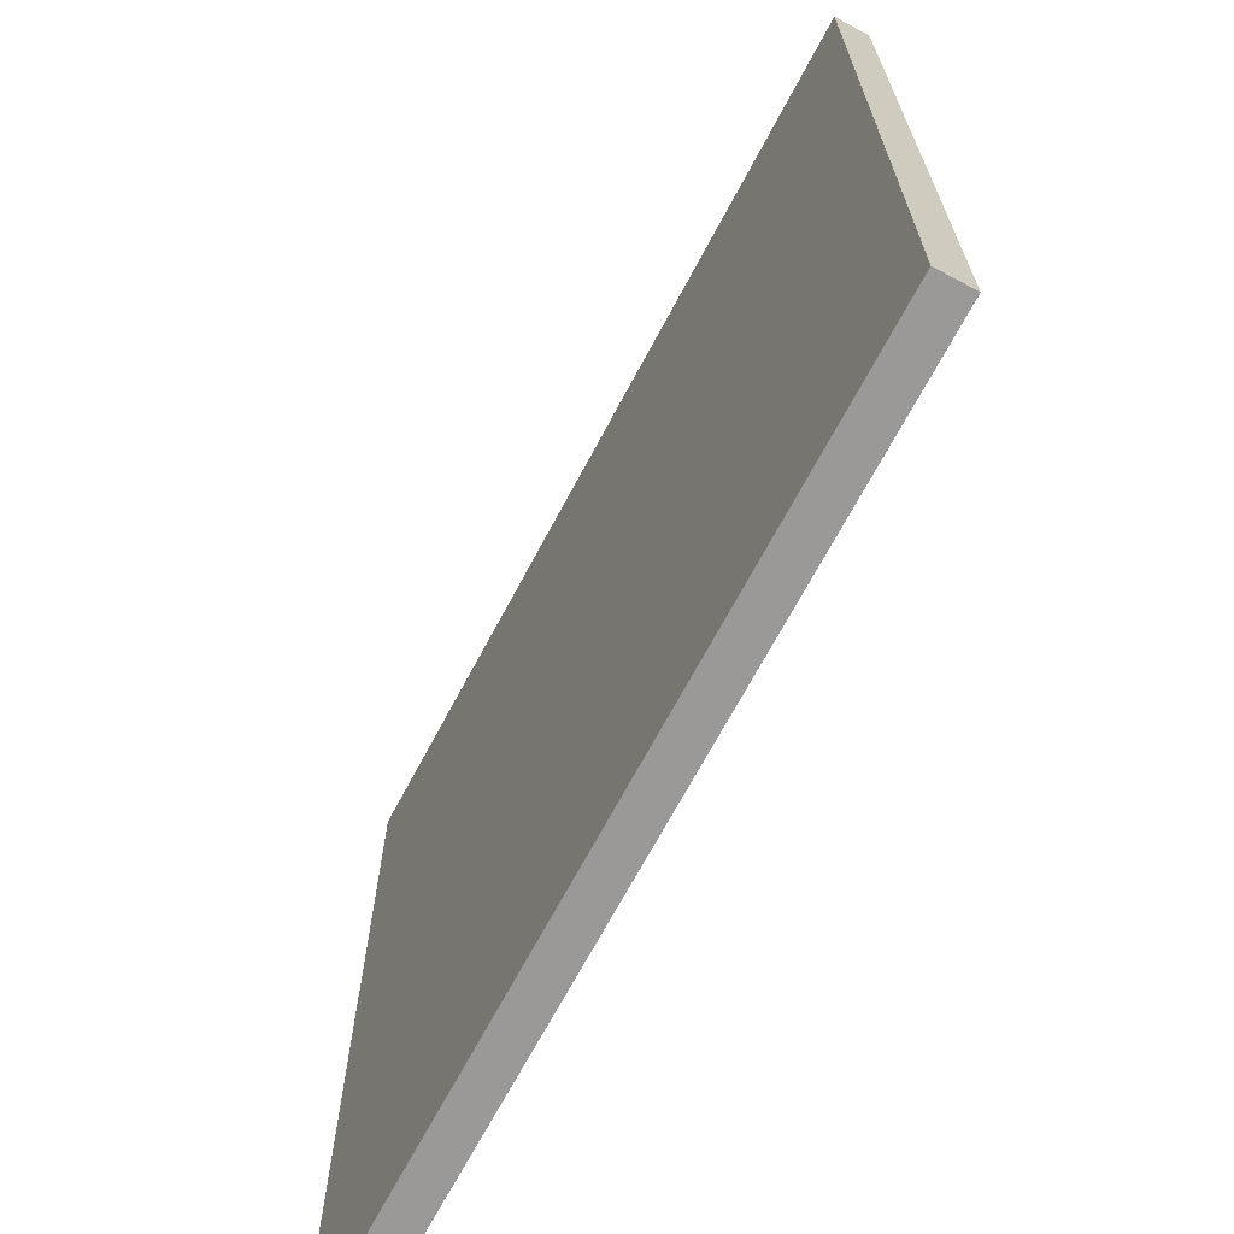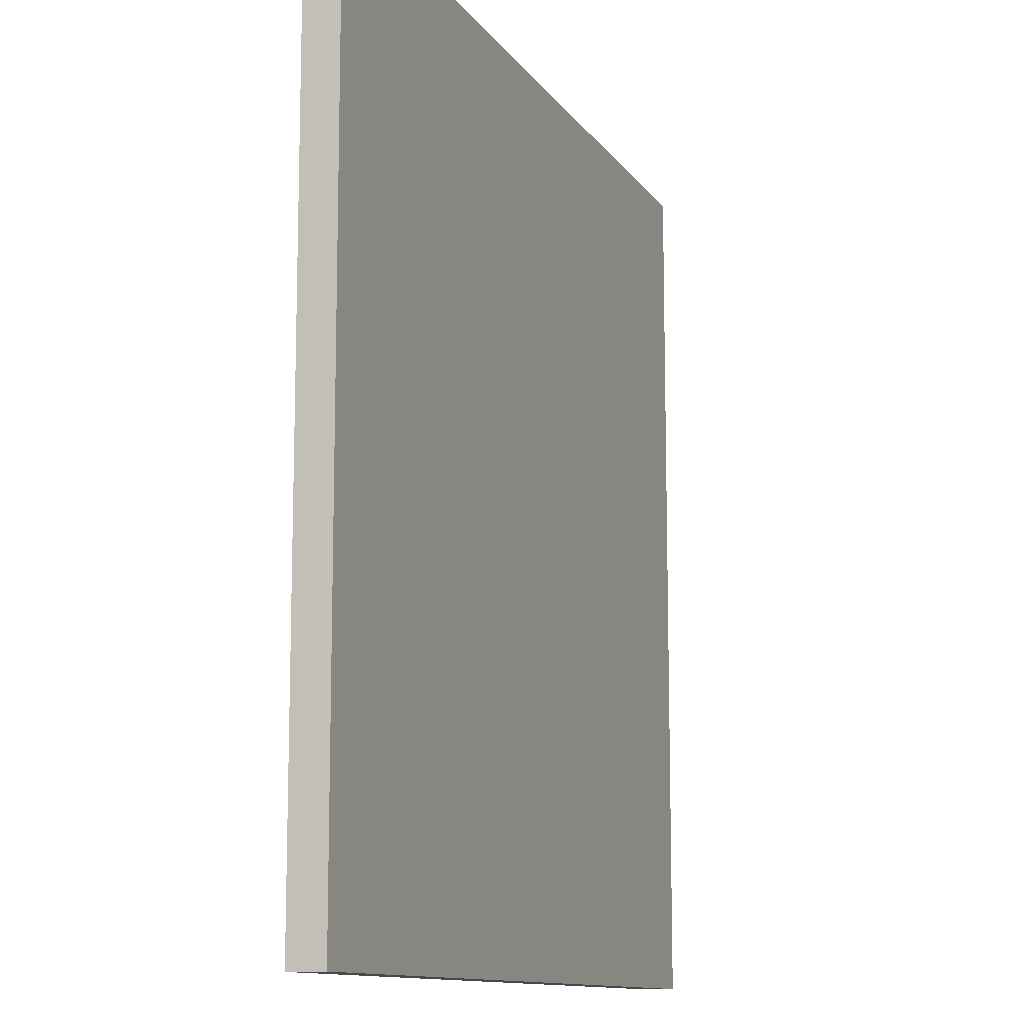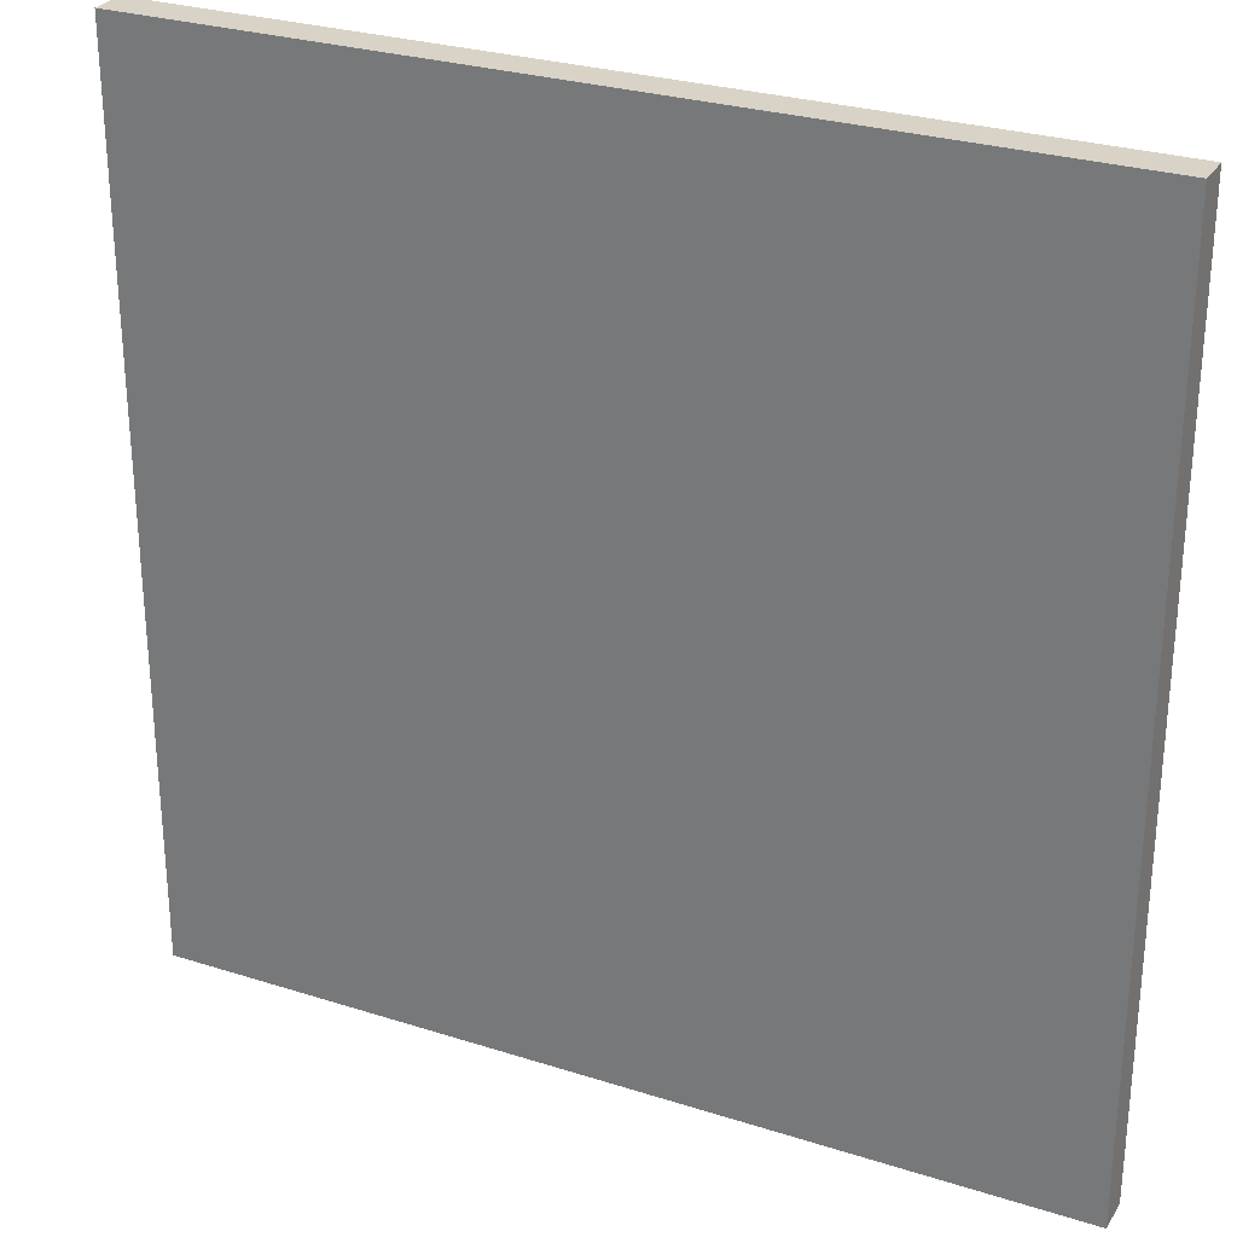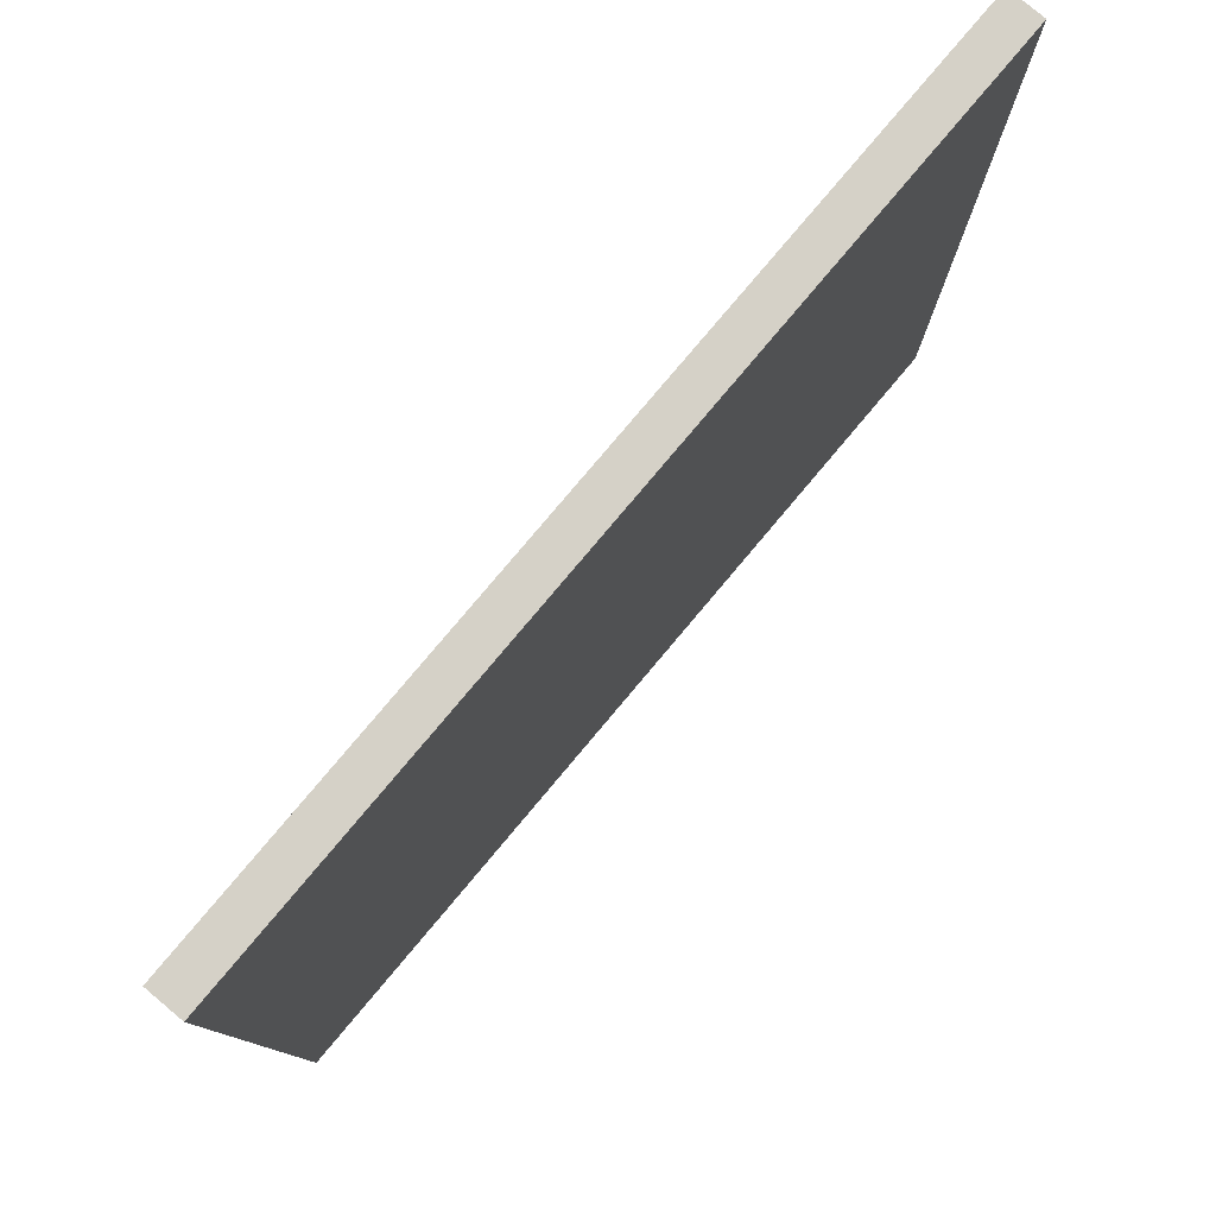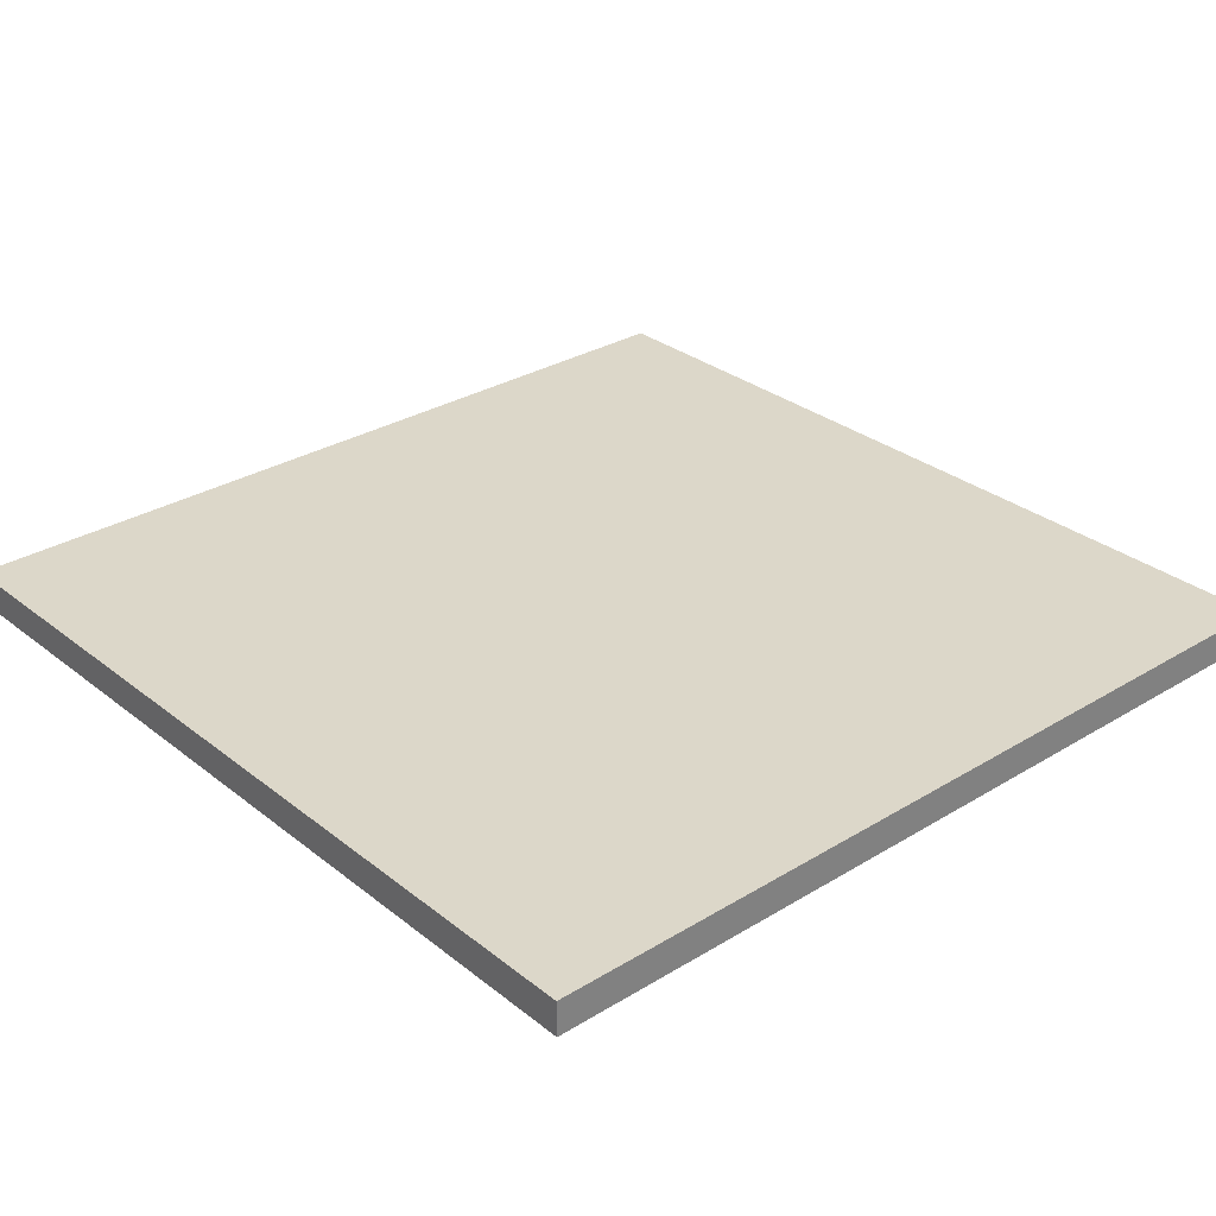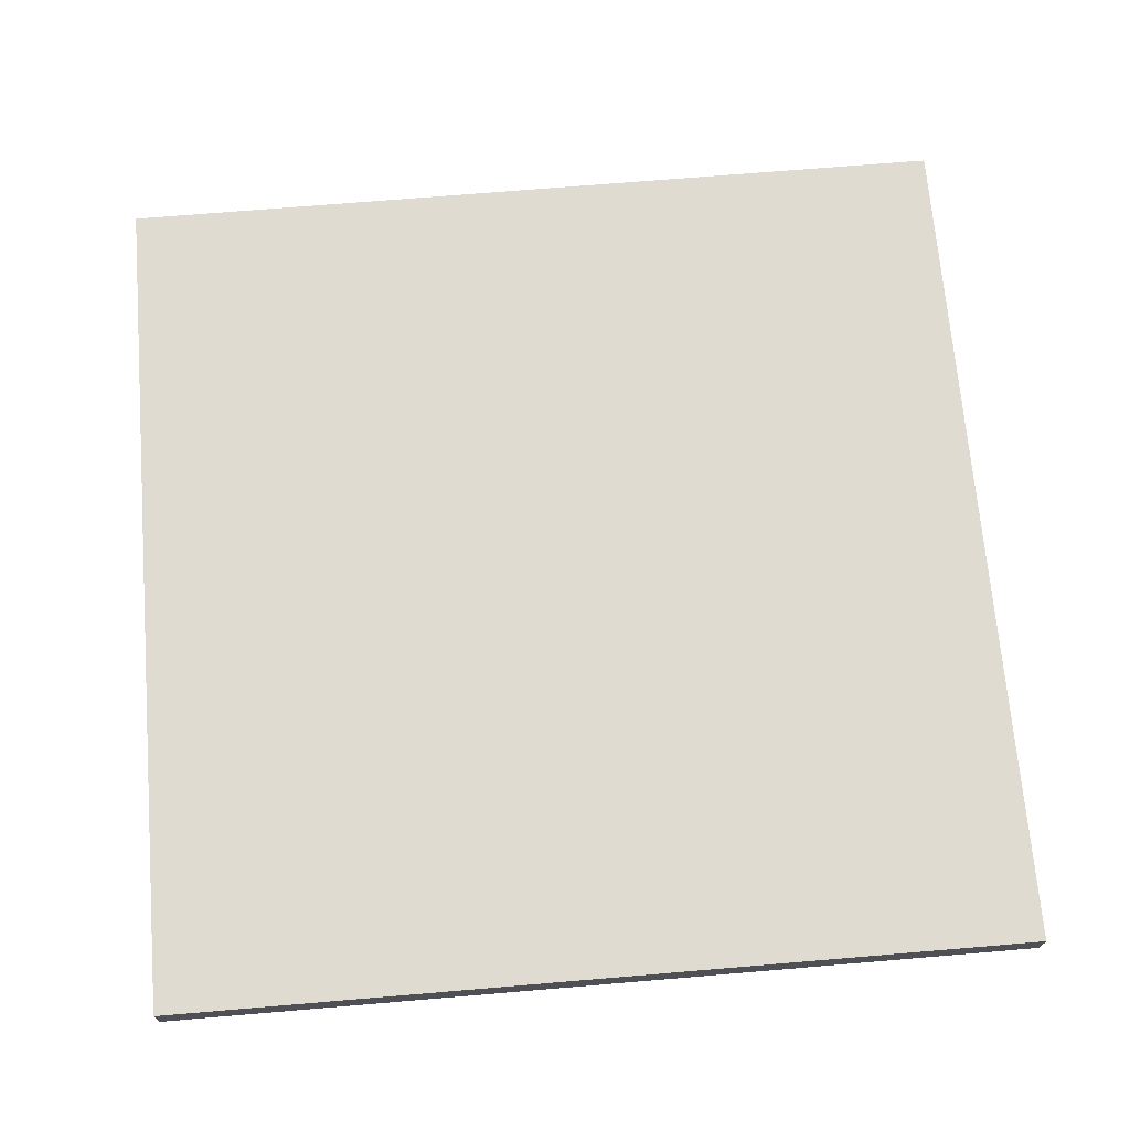
<metadata>
{"format":"obj","ext":"obj","renderer":"f3d","projection":"perspective","resolution":1024,"background":"white","views":[{"elev":-69.1,"azim":62.0,"up":"+Z"},{"elev":-11.6,"azim":110.8,"up":"+Z"},{"elev":28.1,"azim":-154.2,"up":"+Z"},{"elev":79.7,"azim":-49.9,"up":"+Z"},{"elev":30.3,"azim":48.6,"up":"+Y"},{"elev":70.0,"azim":85.2,"up":"+Y"}]}
</metadata>
<code>
v 2.5 0 0
v 2.5 0 2.5
v 2.5 -0.1 2.5
v 2.5 -0.1 0
v 0 0 0
v 2.5 0 0
v 2.5 -0.1 0
v 0 -0.1 0
v 0 0 2.5
v 0 0 0
v 0 -0.1 0
v 0 -0.1 2.5
v 2.5 0 2.5
v 0 0 2.5
v 0 -0.1 2.5
v 2.5 -0.1 2.5
v 0 0 2.5
v 2.5 0 2.5
v 2.5 0 0
v 0 0 0
v 2.5 -0.1 2.5
v 0 -0.1 2.5
v 0 -0.1 0
v 2.5 -0.1 0
g 1834eef8-e2f4-11ea-ab1a-54bf646e7e1f
f 1 2 4
f 4 2 3
g 18353d26-e2f4-11ea-898a-54bf646e7e1f
f 5 6 8
f 8 6 7
g 18358b4c-e2f4-11ea-a26f-54bf646e7e1f
f 9 10 12
f 12 10 11
g 1835d964-e2f4-11ea-8386-54bf646e7e1f
f 13 14 16
f 16 14 15
g 18360074-e2f4-11ea-bf29-54bf646e7e1f
f 17 18 20
f 20 18 19
g 18364e92-e2f4-11ea-be74-54bf646e7e1f
f 22 23 21
f 21 23 24

</code>
